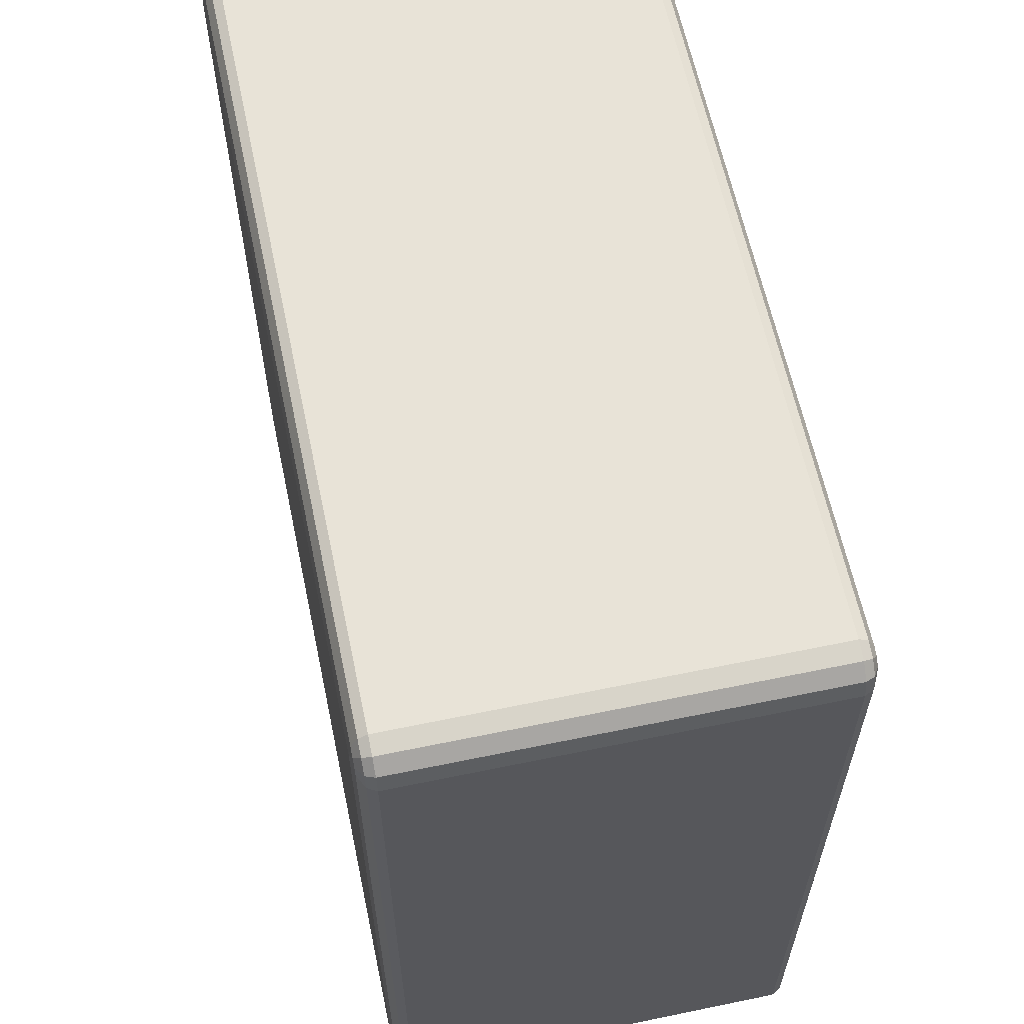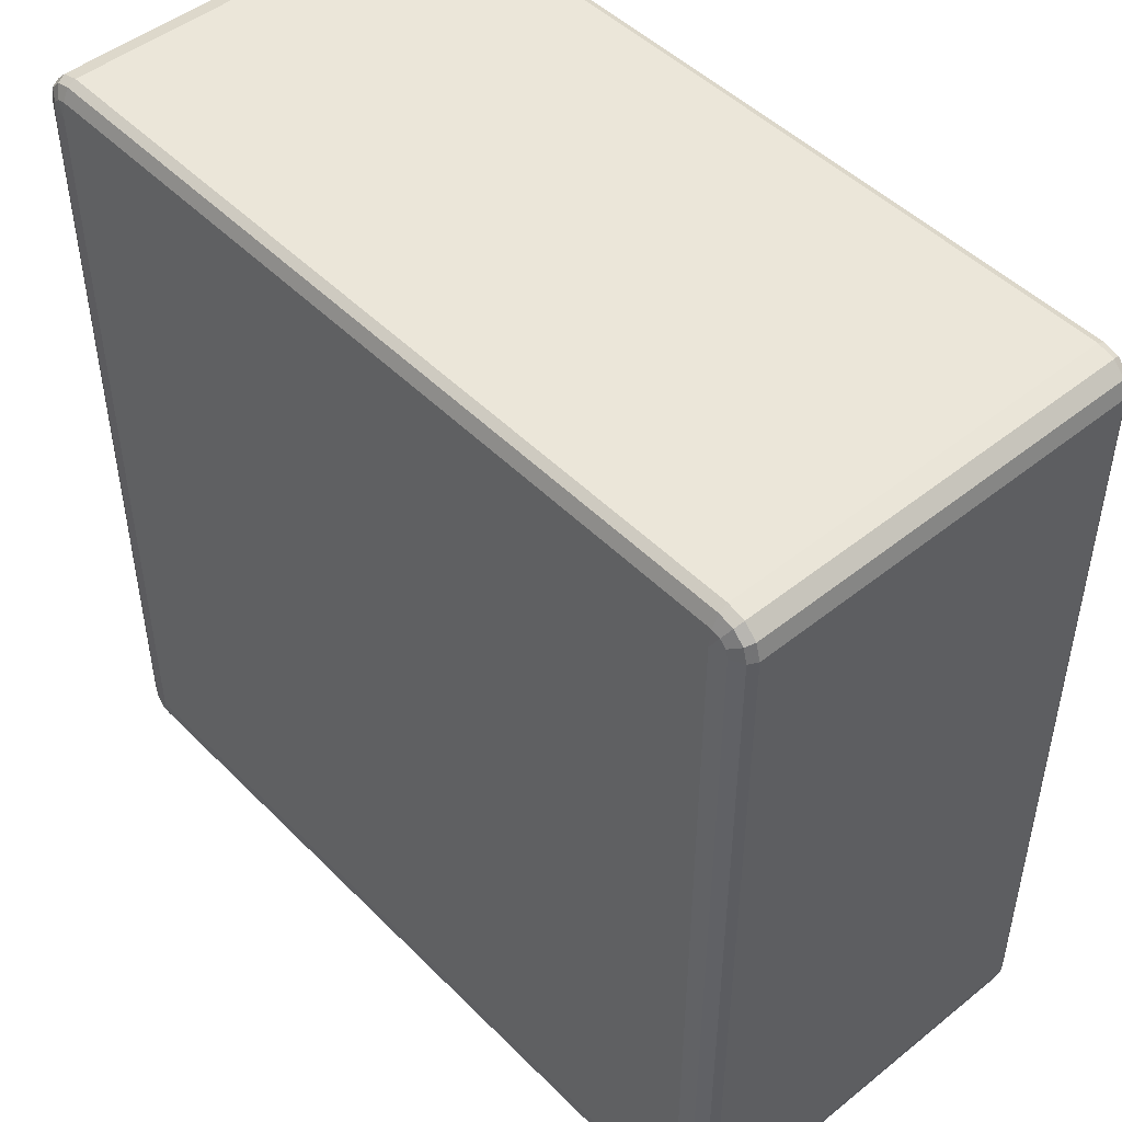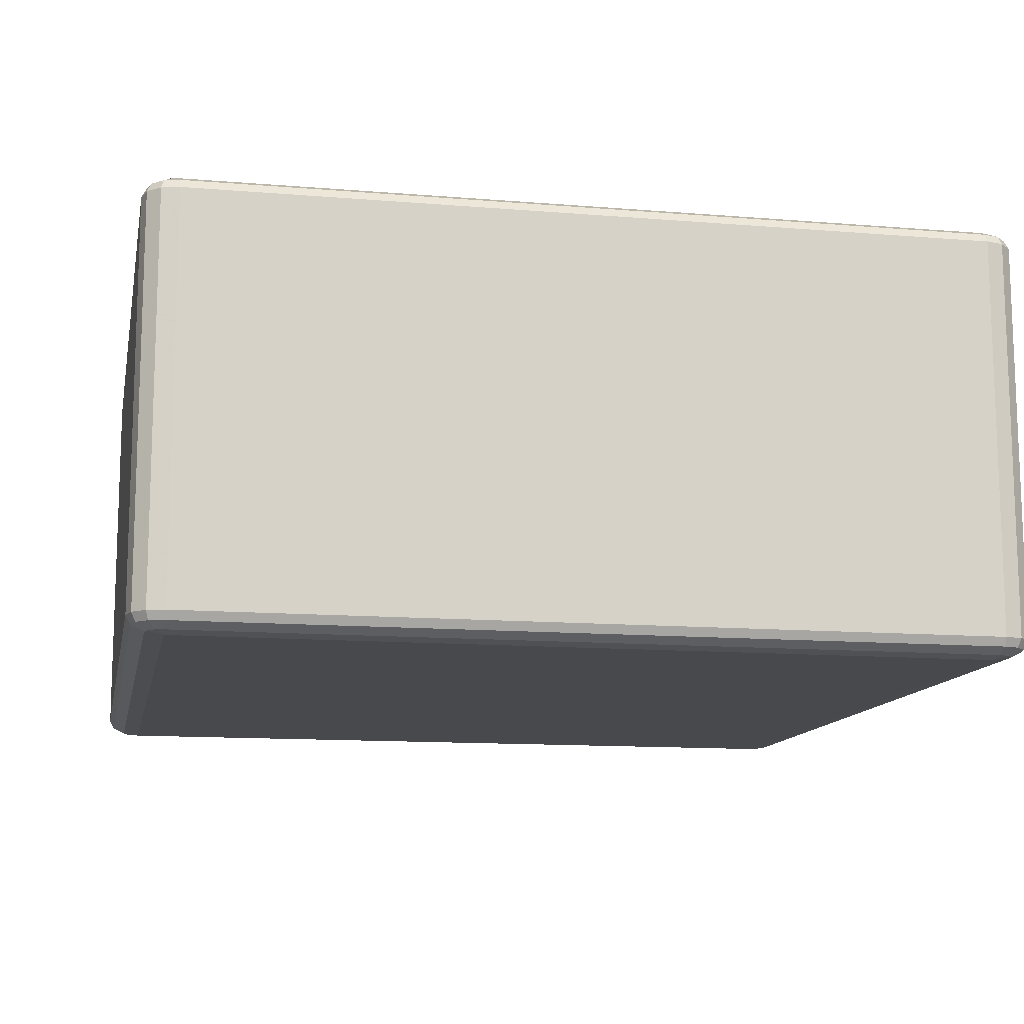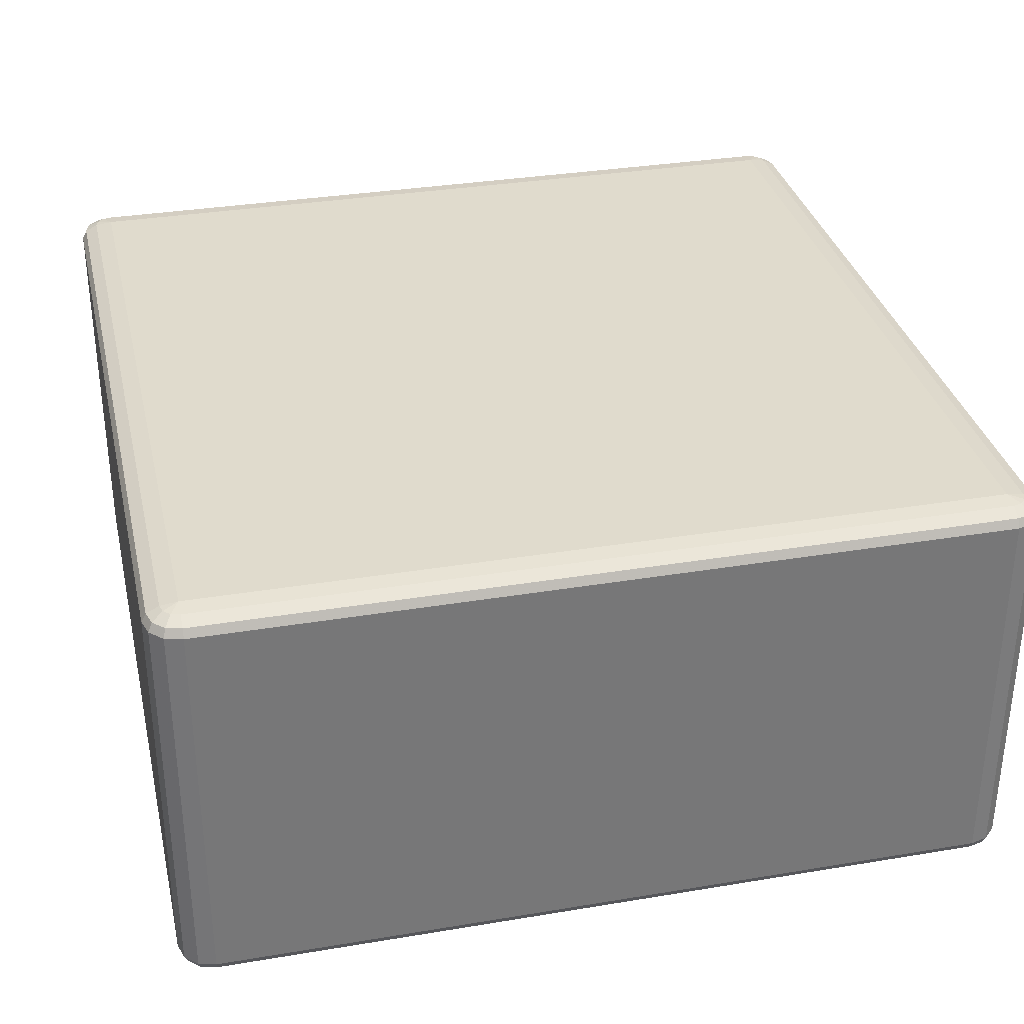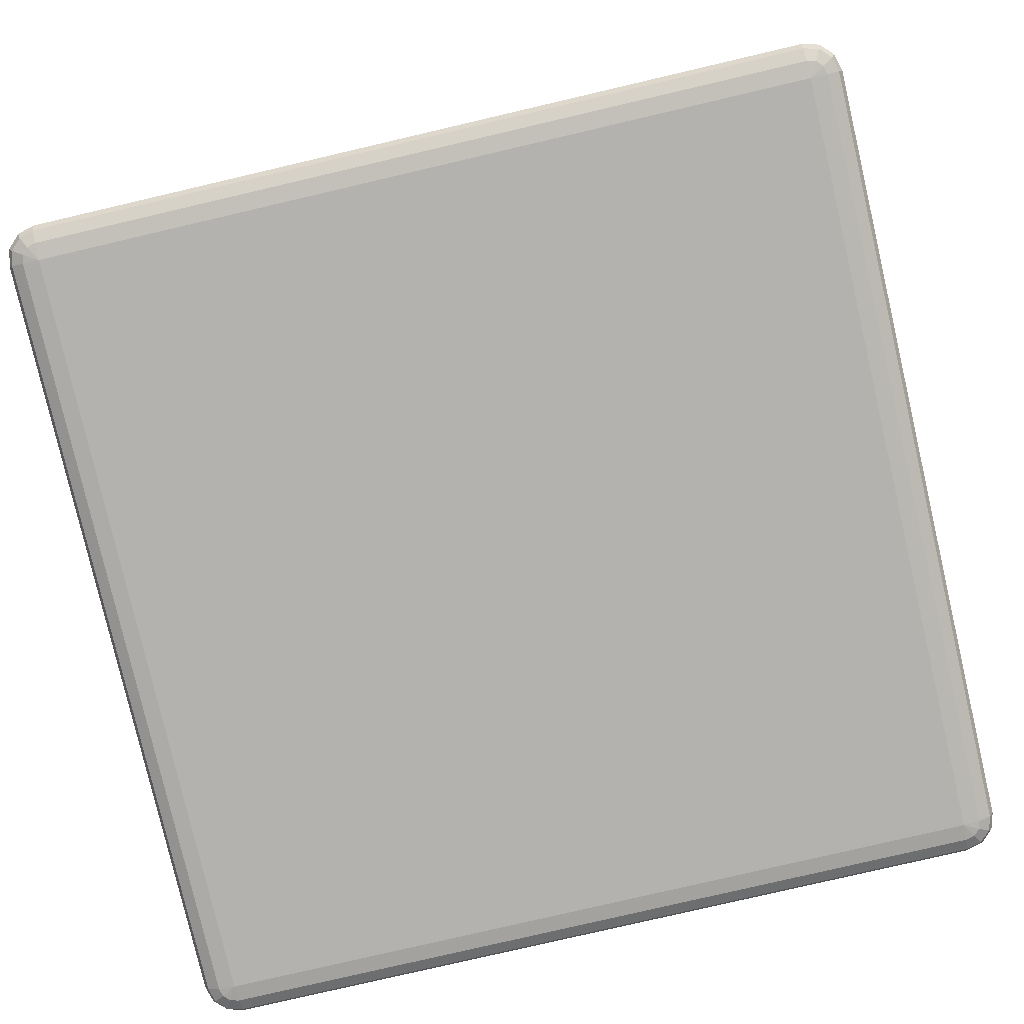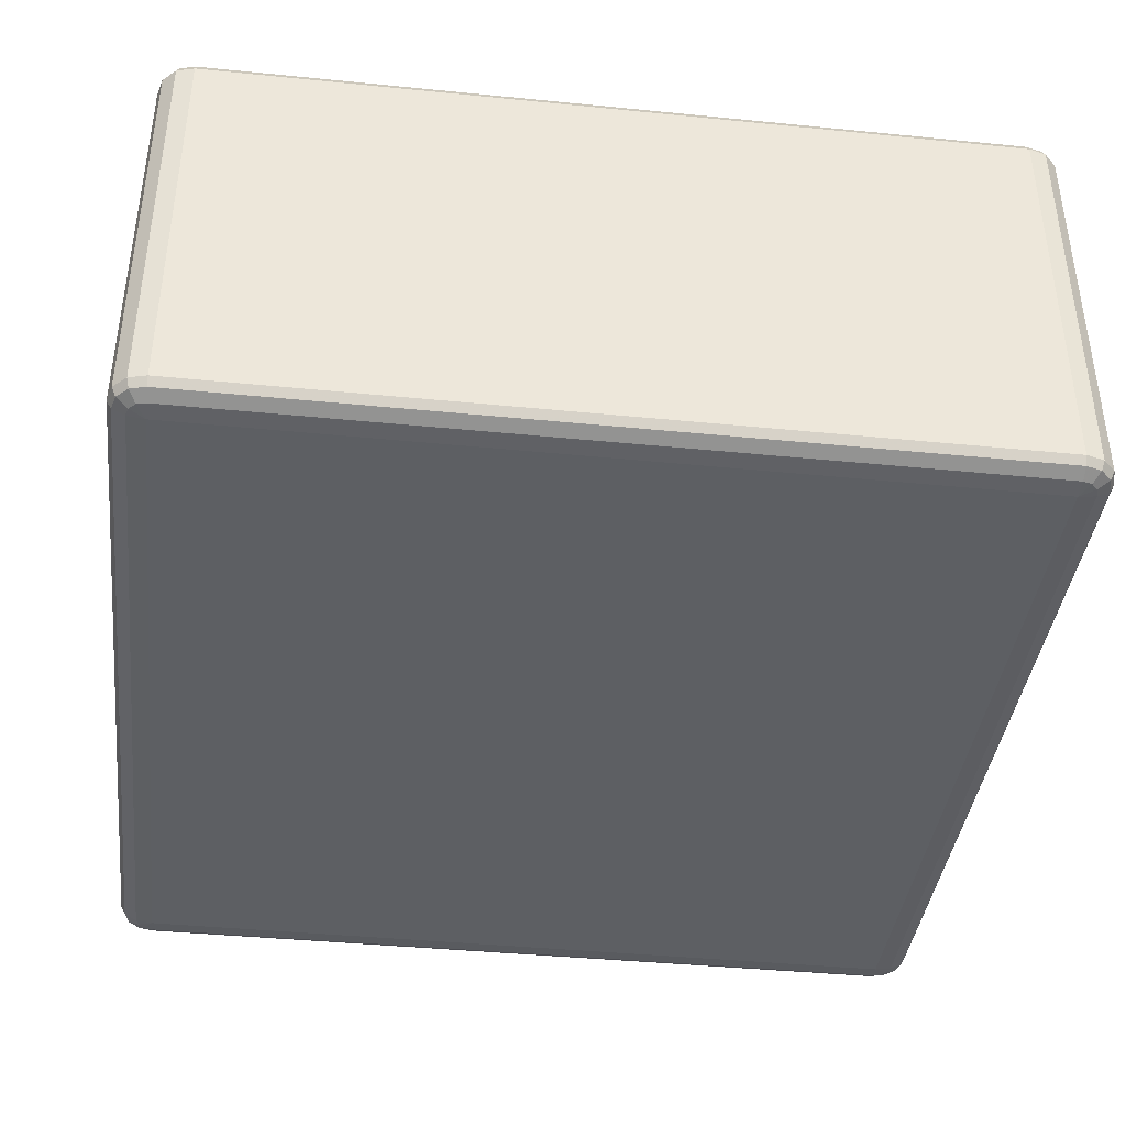
<metadata>
{"format":"obj","ext":"obj","renderer":"f3d","projection":"perspective","resolution":1024,"background":"white","views":[{"elev":61.7,"azim":78.1,"up":"+Y"},{"elev":48.0,"azim":-131.9,"up":"+Y"},{"elev":-12.4,"azim":-11.0,"up":"+Z"},{"elev":33.2,"azim":-102.9,"up":"+Z"},{"elev":-79.8,"azim":103.1,"up":"+Z"},{"elev":-40.0,"azim":-97.0,"up":"+Z"}]}
</metadata>
<code>
v -3650 1850 878
v -3650 1850 418
v -3670 1855 418
v -3670 1855 878
v -3685 1870 418
v -3685 1870 878
v -3690 1890 418
v -3690 1890 878
v -3690 2810 418
v -3690 2810 878
v -3685 2830 418
v -3685 2830 878
v -3670 2845 418
v -3670 2845 878
v -3650 2850 418
v -3650 2850 878
v -2730 2850 418
v -2730 2850 878
v -2710 2845 418
v -2710 2845 878
v -2695 2830 418
v -2695 2830 878
v -2690 2810 418
v -2690 2810 878
v -2690 1890 418
v -2690 1890 878
v -2695 1870 418
v -2695 1870 878
v -2710 1855 418
v -2710 1855 878
v -2730 1850 418
v -2730 1850 878
v -3650 1855 888
v -3667 1860 888
v -2730 1855 888
v -3680 1873 888
v -2713 1860 888
v -3685 1890 888
v -2700 1873 888
v -3685 2810 888
v -2695 1890 888
v -3680 2827 888
v -2695 2810 888
v -3667 2840 888
v -2700 2827 888
v -3650 2845 888
v -2713 2840 888
v -2730 2845 888
v -2720 2827 895.3
v -2730 2830 895.3
v -3650 2830 895.3
v -3660 2827 895.3
v -3650 2810 898
v -3667 2820 895.3
v -3670 2810 895.3
v -2730 2810 898
v -3670 1890 895.3
v -3650 1890 898
v -3667 1880 895.3
v -3660 1873 895.3
v -3650 1870 895.3
v -2730 1890 898
v -2730 1870 895.3
v -2720 1873 895.3
v -2713 1880 895.3
v -2710 1890 895.3
v -2710 2810 895.3
v -2713 2820 895.3
v -3667 1860 408
v -3650 1855 408
v -3680 1873 408
v -2730 1855 408
v -3685 1890 408
v -2713 1860 408
v -3685 2810 408
v -2700 1873 408
v -3680 2827 408
v -2695 1890 408
v -3667 2840 408
v -2695 2810 408
v -3650 2845 408
v -2700 2827 408
v -2730 2845 408
v -2713 2840 408
v -2730 2830 400.7
v -2720 2827 400.7
v -2713 2820 400.7
v -2710 2810 400.7
v -2730 2810 398
v -2710 1890 400.7
v -3650 2830 400.7
v -2713 1880 400.7
v -3660 2827 400.7
v -2720 1873 400.7
v -3667 2820 400.7
v -3650 2810 398
v -3670 2810 400.7
v -3670 1890 400.7
v -2730 1890 398
v -3650 1890 398
v -3667 1880 400.7
v -2730 1870 400.7
v -3660 1873 400.7
v -3650 1870 400.7
f 3 2 1
f 1 4 3
f 5 3 4
f 4 6 5
f 7 5 6
f 6 8 7
f 9 7 8
f 8 10 9
f 11 9 10
f 10 12 11
f 13 11 12
f 12 14 13
f 15 13 14
f 14 16 15
f 17 15 16
f 16 18 17
f 19 17 18
f 18 20 19
f 21 19 20
f 20 22 21
f 23 21 22
f 22 24 23
f 25 23 24
f 24 26 25
f 27 25 26
f 26 28 27
f 29 27 28
f 28 30 29
f 31 29 30
f 30 32 31
f 2 31 32
f 32 1 2
f 4 1 33
f 33 34 4
f 6 4 34
f 35 33 1
f 1 32 35
f 34 36 6
f 8 6 36
f 37 35 32
f 32 30 37
f 36 38 8
f 10 8 38
f 39 37 30
f 30 28 39
f 38 40 10
f 12 10 40
f 41 39 28
f 28 26 41
f 40 42 12
f 14 12 42
f 43 41 26
f 26 24 43
f 42 44 14
f 16 14 44
f 45 43 24
f 24 22 45
f 44 46 16
f 18 16 46
f 47 45 22
f 22 20 47
f 20 18 48
f 48 47 20
f 46 48 18
f 45 47 49
f 47 48 50
f 50 49 47
f 48 46 51
f 51 50 48
f 52 51 46
f 46 44 52
f 50 51 53
f 51 52 53
f 54 52 44
f 52 54 53
f 44 42 54
f 55 54 42
f 54 55 53
f 42 40 55
f 53 56 50
f 49 50 56
f 57 55 40
f 40 38 57
f 58 53 55
f 55 57 58
f 56 53 58
f 59 57 38
f 57 59 58
f 38 36 59
f 60 59 36
f 59 60 58
f 36 34 60
f 61 60 34
f 60 61 58
f 34 33 61
f 62 58 61
f 58 62 56
f 63 61 33
f 61 63 62
f 33 35 63
f 64 63 35
f 63 64 62
f 35 37 64
f 65 64 37
f 64 65 62
f 37 39 65
f 65 66 62
f 66 65 39
f 56 62 66
f 39 41 66
f 67 66 41
f 66 67 56
f 41 43 67
f 67 68 56
f 68 67 43
f 68 49 56
f 43 45 68
f 49 68 45
f 2 3 69
f 69 70 2
f 31 2 70
f 71 69 3
f 3 5 71
f 70 72 31
f 29 31 72
f 73 71 5
f 5 7 73
f 72 74 29
f 27 29 74
f 75 73 7
f 7 9 75
f 74 76 27
f 25 27 76
f 77 75 9
f 9 11 77
f 76 78 25
f 23 25 78
f 79 77 11
f 11 13 79
f 78 80 23
f 21 23 80
f 81 79 13
f 13 15 81
f 80 82 21
f 19 21 82
f 83 81 15
f 15 17 83
f 17 19 84
f 84 83 17
f 82 84 19
f 81 83 85
f 83 84 86
f 86 85 83
f 84 82 87
f 87 86 84
f 88 87 82
f 82 80 88
f 87 89 86
f 88 89 87
f 86 89 85
f 90 88 80
f 80 78 90
f 85 91 81
f 91 85 89
f 79 81 91
f 92 90 78
f 78 76 92
f 91 93 79
f 77 79 93
f 94 92 76
f 76 74 94
f 93 95 77
f 75 77 95
f 91 96 93
f 93 96 95
f 89 96 91
f 95 97 75
f 95 96 97
f 73 75 97
f 97 98 73
f 98 97 96
f 71 73 98
f 96 89 99
f 99 89 88
f 88 90 99
f 92 99 90
f 94 99 92
f 96 100 98
f 99 100 96
f 98 101 71
f 98 100 101
f 69 71 101
f 102 99 94
f 100 99 102
f 102 94 74
f 74 72 102
f 101 103 69
f 101 100 103
f 70 69 103
f 102 104 100
f 103 100 104
f 104 102 72
f 103 104 70
f 72 70 104

</code>
